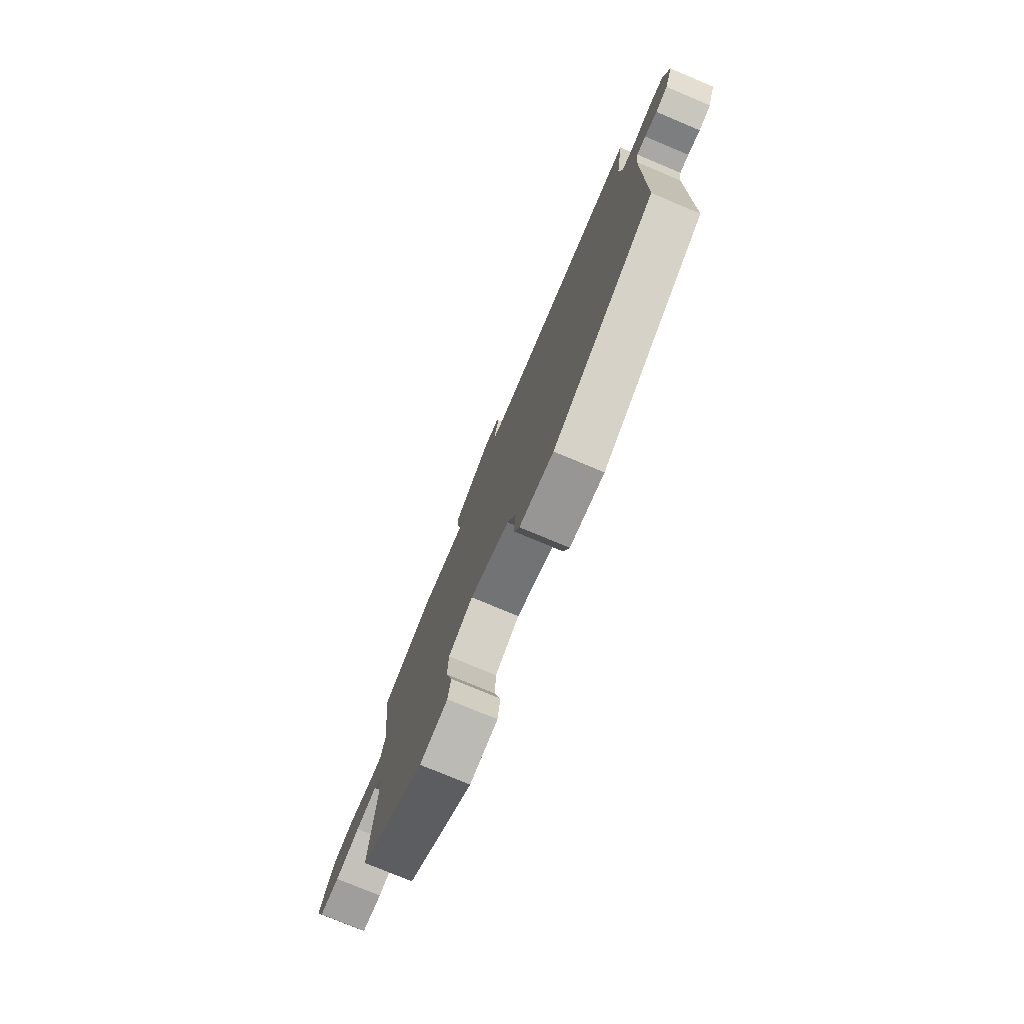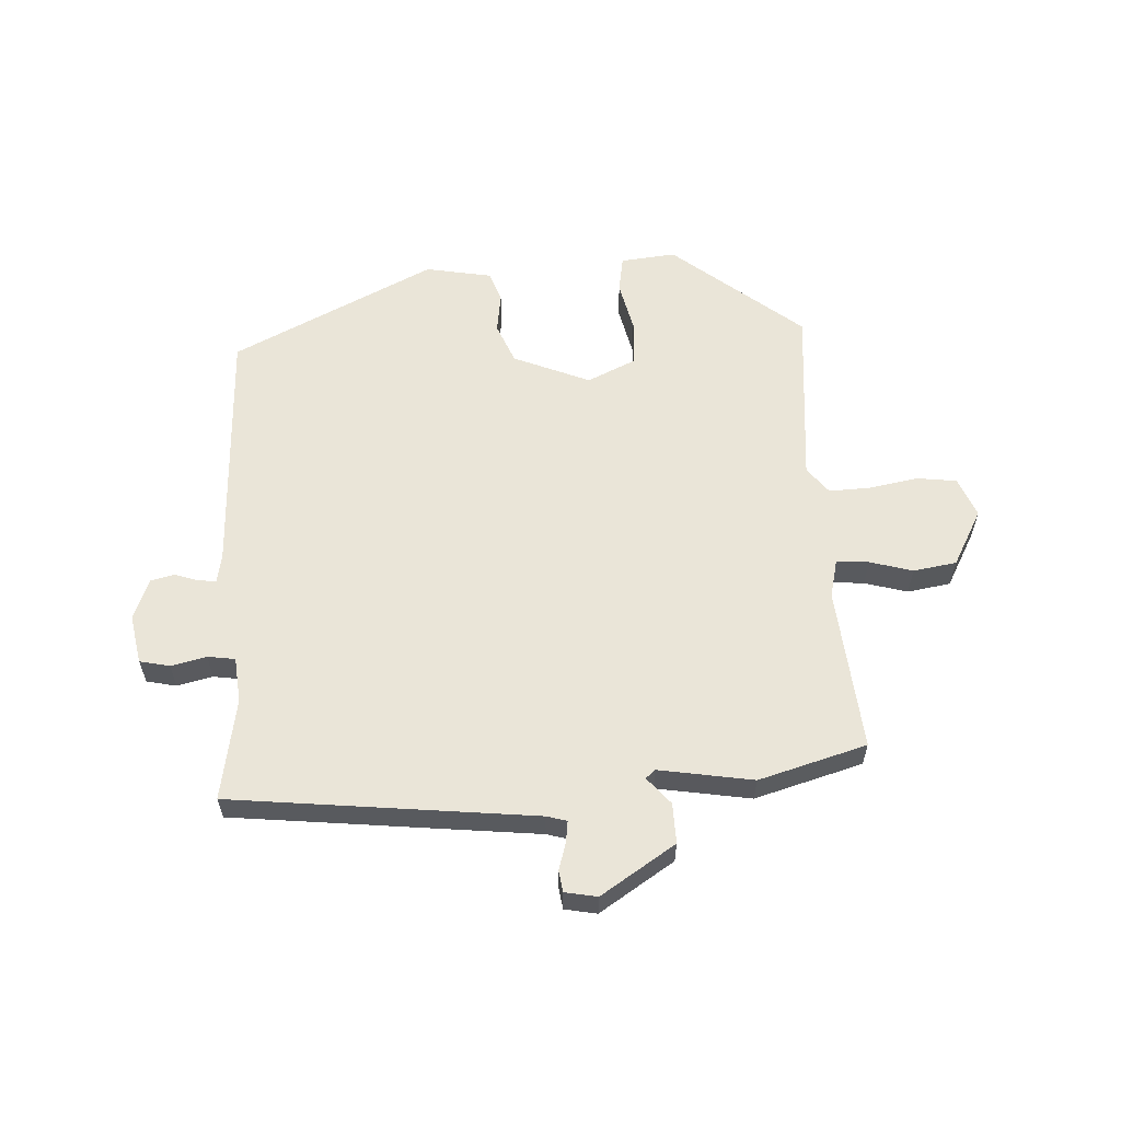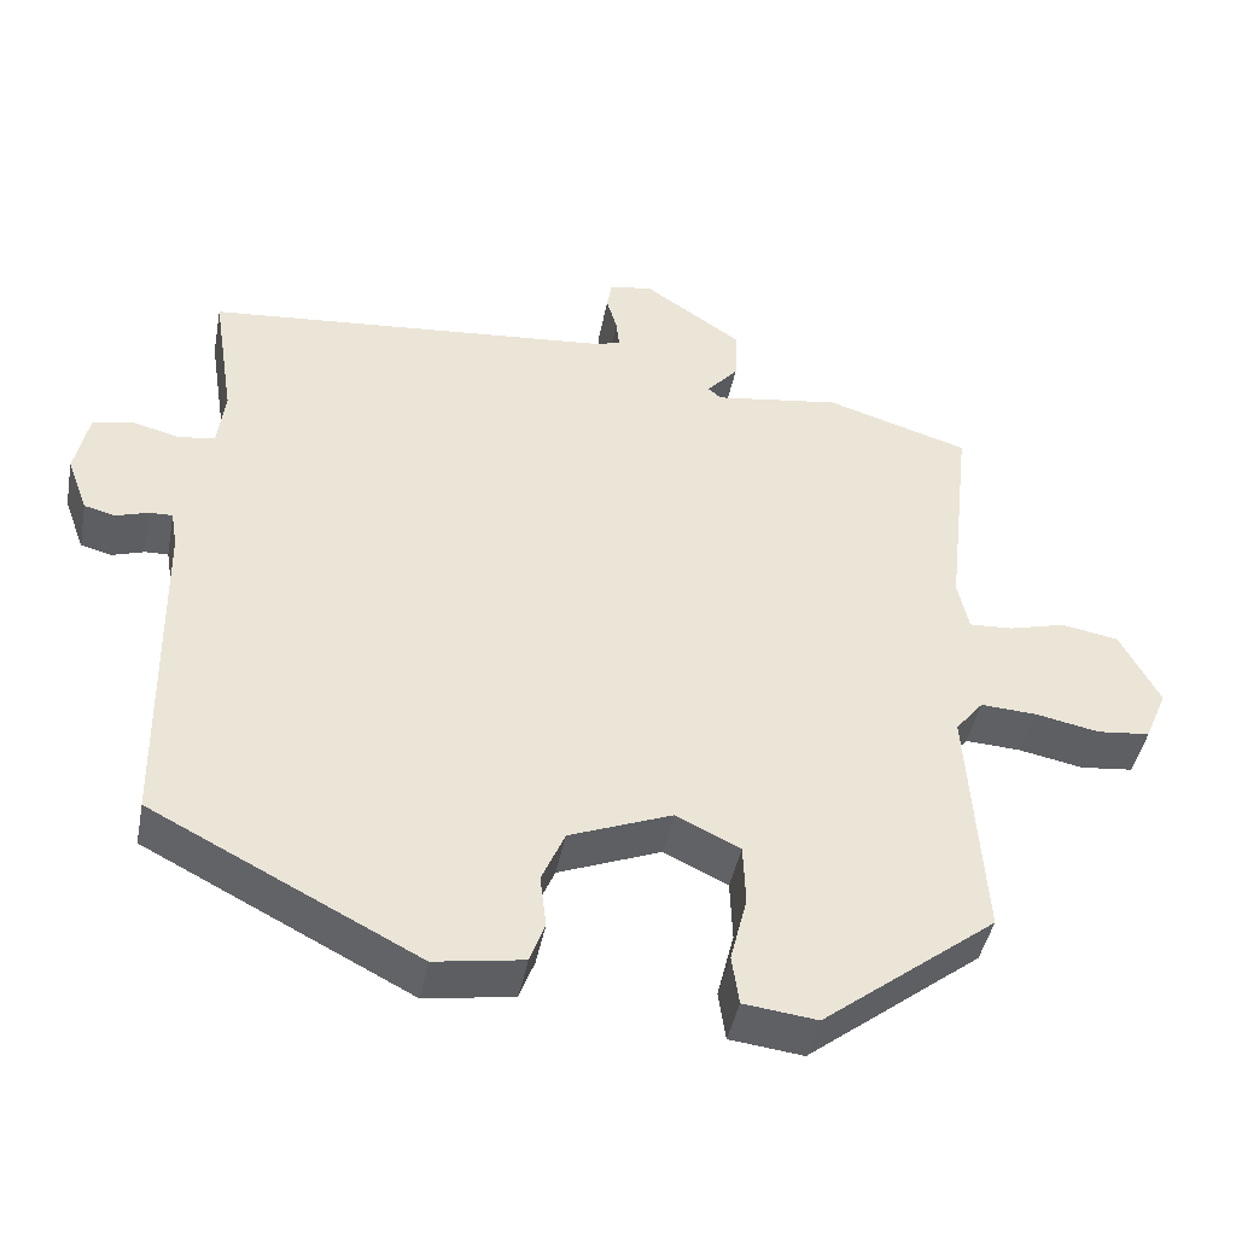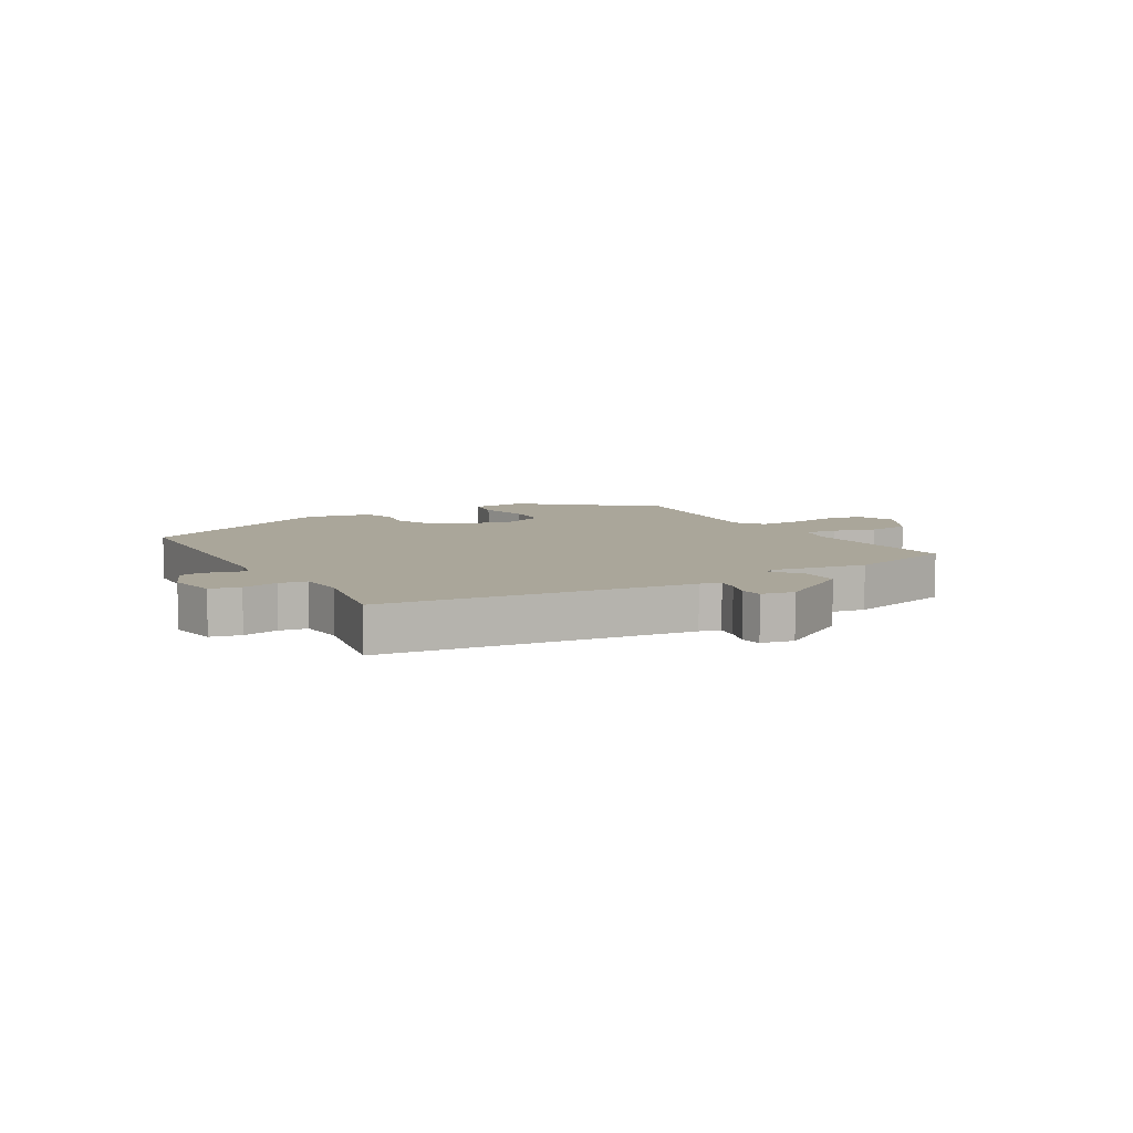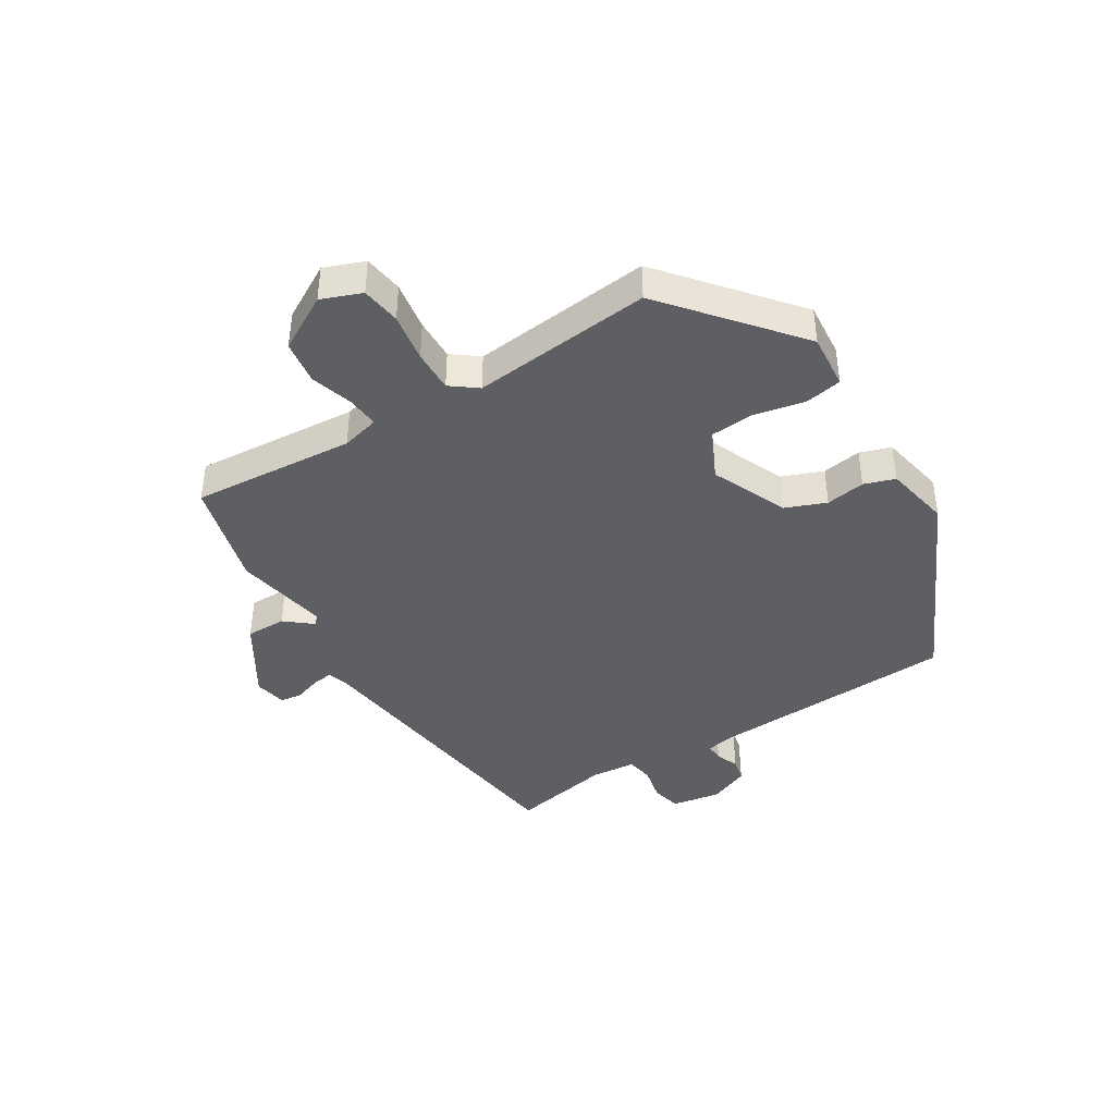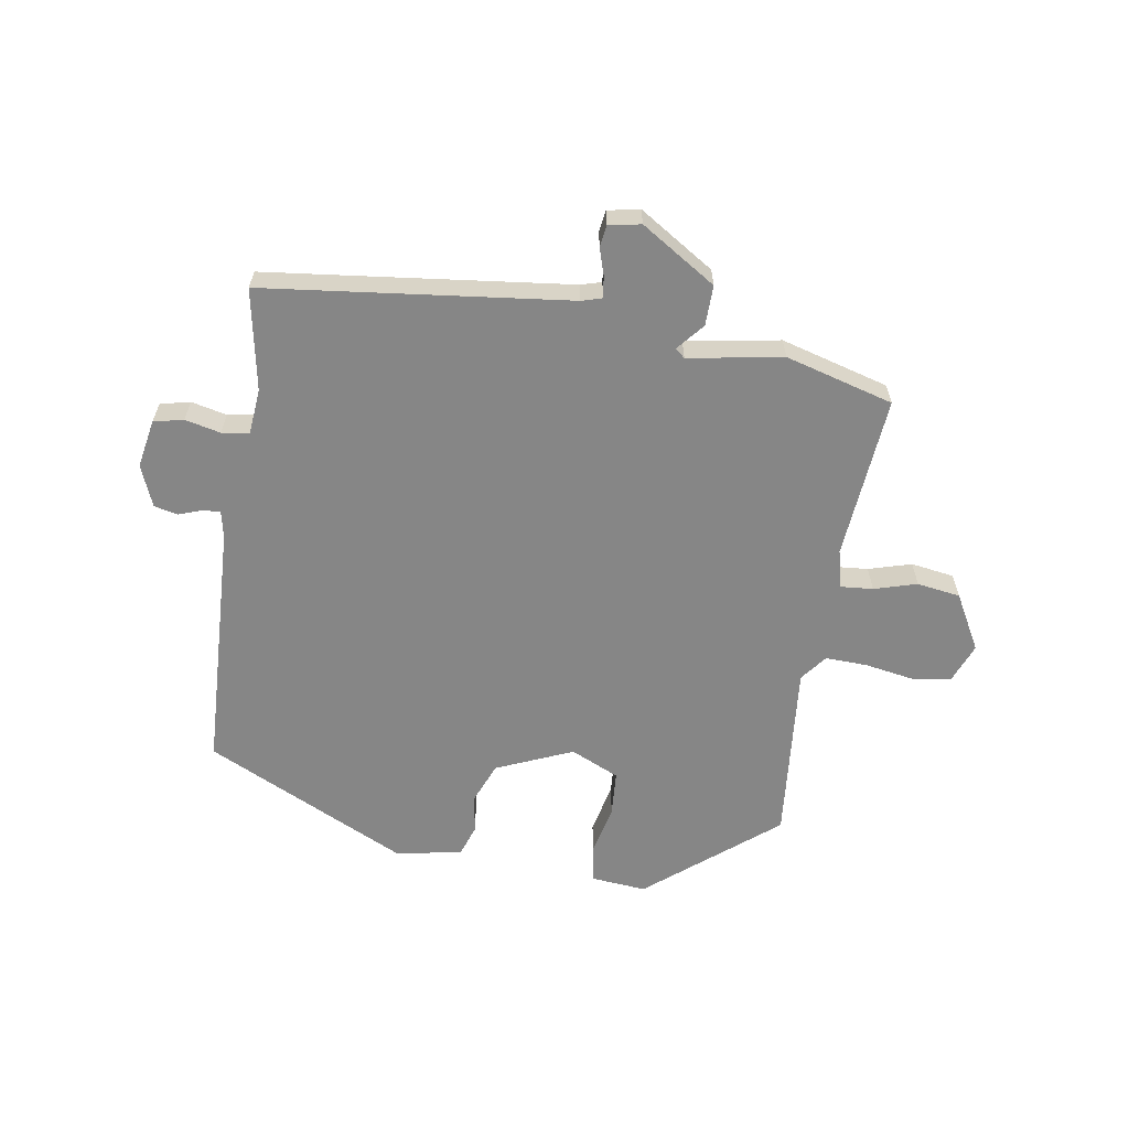
<metadata>
{"format":"obj","ext":"obj","renderer":"f3d","projection":"perspective","resolution":1024,"background":"white","views":[{"elev":-77.0,"azim":-112.7,"up":"+Z"},{"elev":59.5,"azim":-1.9,"up":"+Y"},{"elev":-43.6,"azim":-10.9,"up":"+Z"},{"elev":7.8,"azim":-28.3,"up":"+Y"},{"elev":-41.2,"azim":123.7,"up":"+Y"},{"elev":-62.0,"azim":-7.6,"up":"+Y"}]}
</metadata>
<code>
v 0.49 0.07 -0.379
v 0.272 0.07 -0.548
v 0.18 0.07 -0.537
v 0.171 0.07 -0.475
v 0.192 0.07 -0.391
v 0.189 0.07 -0.315
v 0.109 0.07 -0.276
v -0.02 0.07 -0.327
v -0.049 0.07 -0.394
v -0.041 0.07 -0.46
v -0.06 0.07 -0.511
v -0.171 0.07 -0.529
v -0.505 0.07 -0.357
v -0.512 0.07 0.06
v -0.52 0.07 0.106
v -0.549 0.07 0.105
v -0.589 0.07 0.092
v -0.628 0.07 0.102
v -0.654 0.07 0.171
v -0.637 0.07 0.252
v -0.587 0.07 0.262
v -0.528 0.07 0.247
v -0.482 0.07 0.253
v -0.473 0.07 0.328
v -0.5 0.07 0.498
v 0.009 0.07 0.544
v 0.043 0.07 0.553
v 0.039 0.07 0.589
v 0.026 0.07 0.634
v 0.032 0.07 0.67
v 0.086 0.07 0.679
v 0.209 0.07 0.596
v 0.206 0.07 0.529
v 0.167 0.07 0.485
v 0.183 0.07 0.471
v 0.341 0.07 0.494
v 0.52 0.07 0.439
v 0.489 0.07 0.167
v 0.503 0.07 0.103
v 0.557 0.07 0.106
v 0.629 0.07 0.125
v 0.701 0.07 0.112
v 0.75 0.07 0.018
v 0.722 0.07 -0.048
v 0.656 0.07 -0.055
v 0.575 0.07 -0.039
v 0.505 0.07 -0.035
v 0.47 0.07 -0.078
v 0.49 0 -0.379
v 0.272 0 -0.548
v 0.18 0 -0.537
v 0.171 0 -0.475
v 0.192 0 -0.391
v 0.189 0 -0.315
v 0.109 0 -0.276
v -0.02 0 -0.327
v -0.049 0 -0.394
v -0.041 0 -0.46
v -0.06 0 -0.511
v -0.171 0 -0.529
v -0.505 0 -0.357
v -0.512 0 0.06
v -0.52 0 0.106
v -0.549 0 0.105
v -0.589 0 0.092
v -0.628 0 0.102
v -0.654 0 0.171
v -0.637 0 0.252
v -0.587 0 0.262
v -0.528 0 0.247
v -0.482 0 0.253
v -0.473 0 0.328
v -0.5 0 0.498
v 0.009 0 0.544
v 0.043 0 0.553
v 0.039 0 0.589
v 0.026 0 0.634
v 0.032 0 0.67
v 0.086 0 0.679
v 0.209 0 0.596
v 0.206 0 0.529
v 0.167 0 0.485
v 0.183 0 0.471
v 0.341 0 0.494
v 0.52 0 0.439
v 0.489 0 0.167
v 0.503 0 0.103
v 0.557 0 0.106
v 0.629 0 0.125
v 0.701 0 0.112
v 0.75 0 0.018
v 0.722 0 -0.048
v 0.656 0 -0.055
v 0.575 0 -0.039
v 0.505 0 -0.035
v 0.47 0 -0.078
f 44 45 46
f 43 44 46
f 42 43 46
f 41 42 46
f 40 41 46
f 39 40 46 47
f 38 39 47 48
f 35 36 37 38
f 34 35 38 48
f 32 33 34
f 31 32 34
f 30 31 34
f 29 30 34
f 28 29 34
f 48 1 2
f 34 48 2
f 28 34 2
f 27 28 2
f 24 25 26
f 23 24 26 27
f 20 21 22
f 19 20 22
f 18 19 22
f 17 18 22
f 16 17 22
f 15 16 22 23
f 14 15 23 27
f 12 13 14
f 11 12 14
f 10 11 14
f 9 10 14
f 8 9 14 27
f 2 3 4 5
f 2 5 6
f 27 2 6
f 7 8 27
f 6 7 27
f 94 93 92
f 94 92 91
f 94 91 90
f 94 90 89
f 94 89 88
f 95 94 88 87
f 96 95 87 86
f 86 85 84 83
f 96 86 83 82
f 82 81 80
f 82 80 79
f 82 79 78
f 82 78 77
f 82 77 76
f 50 49 96
f 50 96 82
f 50 82 76
f 50 76 75
f 74 73 72
f 75 74 72 71
f 70 69 68
f 70 68 67
f 70 67 66
f 70 66 65
f 70 65 64
f 71 70 64 63
f 75 71 63 62
f 62 61 60
f 62 60 59
f 62 59 58
f 62 58 57
f 75 62 57 56
f 53 52 51 50
f 54 53 50
f 54 50 75
f 75 56 55
f 75 55 54
f 1 49 50 2
f 2 50 51 3
f 3 51 52 4
f 4 52 53 5
f 5 53 54 6
f 6 54 55 7
f 7 55 56 8
f 8 56 57 9
f 9 57 58 10
f 10 58 59 11
f 11 59 60 12
f 12 60 61 13
f 13 61 62 14
f 14 62 63 15
f 15 63 64 16
f 16 64 65 17
f 17 65 66 18
f 18 66 67 19
f 19 67 68 20
f 20 68 69 21
f 21 69 70 22
f 22 70 71 23
f 23 71 72 24
f 24 72 73 25
f 25 73 74 26
f 26 74 75 27
f 27 75 76 28
f 28 76 77 29
f 29 77 78 30
f 30 78 79 31
f 31 79 80 32
f 32 80 81 33
f 33 81 82 34
f 34 82 83 35
f 35 83 84 36
f 36 84 85 37
f 37 85 86 38
f 38 86 87 39
f 39 87 88 40
f 40 88 89 41
f 41 89 90 42
f 42 90 91 43
f 43 91 92 44
f 44 92 93 45
f 45 93 94 46
f 46 94 95 47
f 47 95 96 48
f 48 96 49 1

</code>
